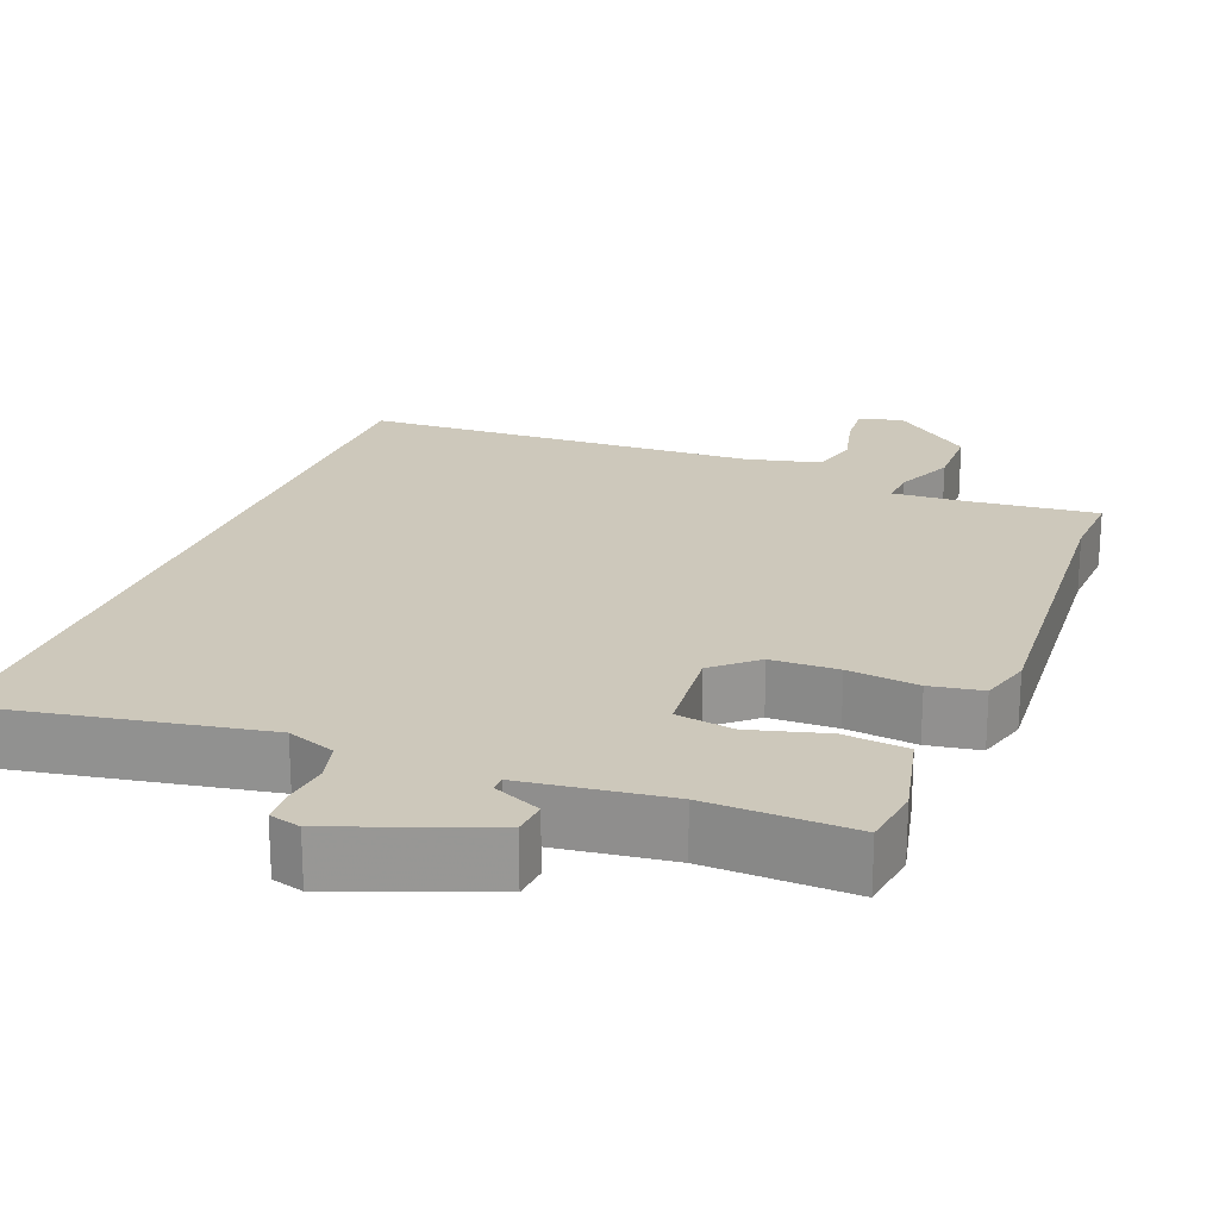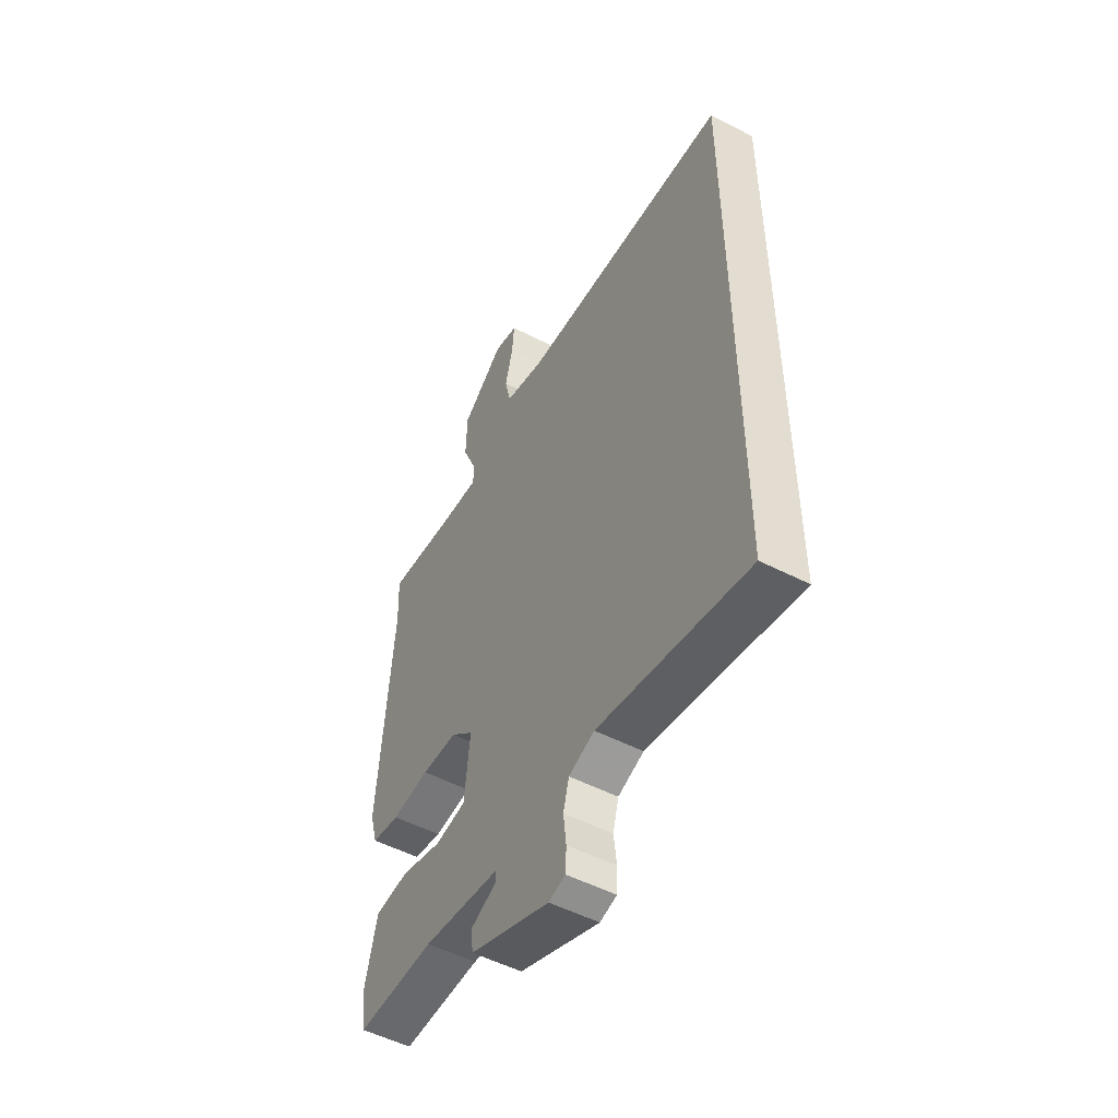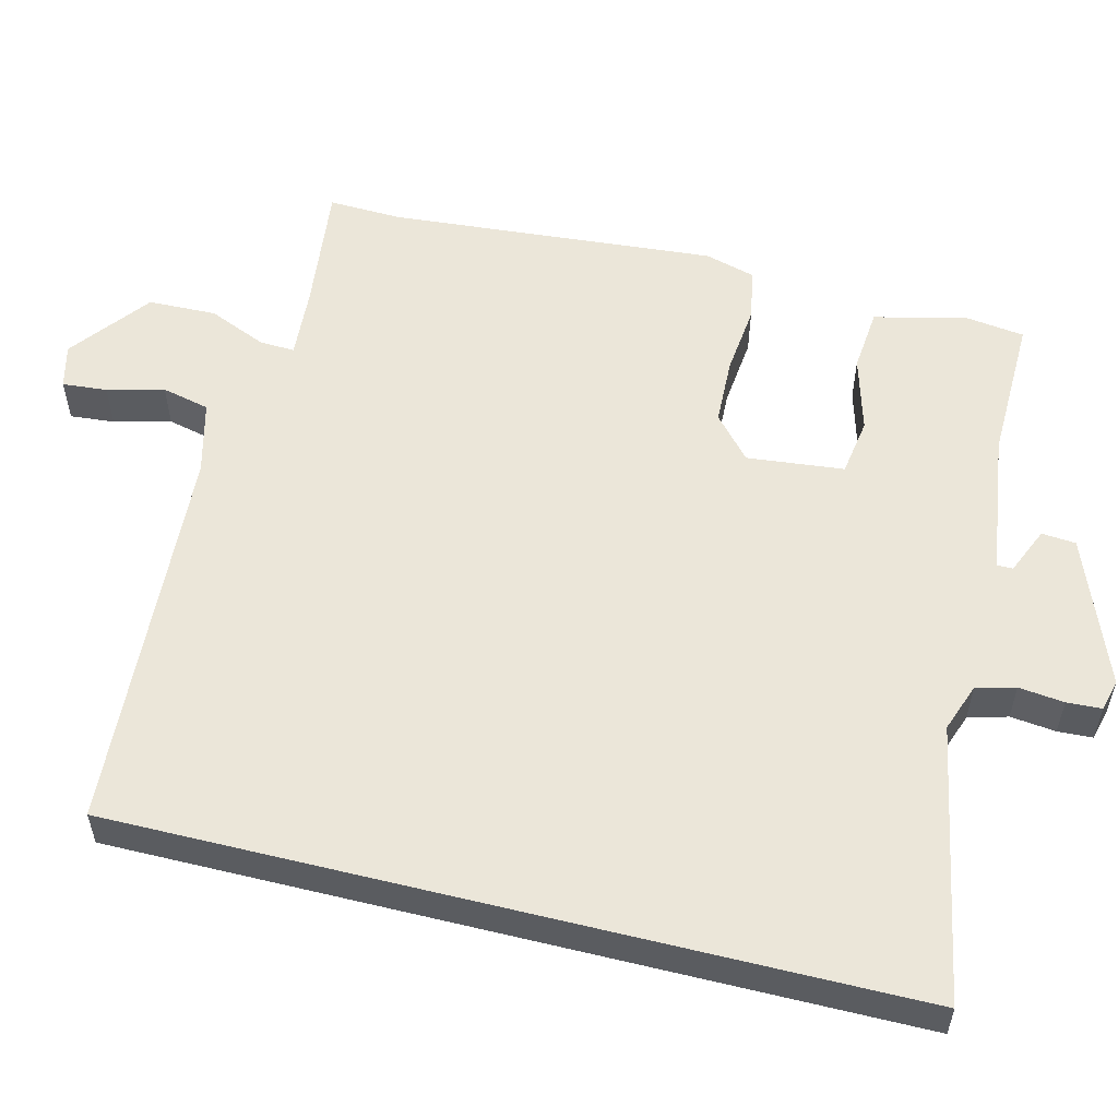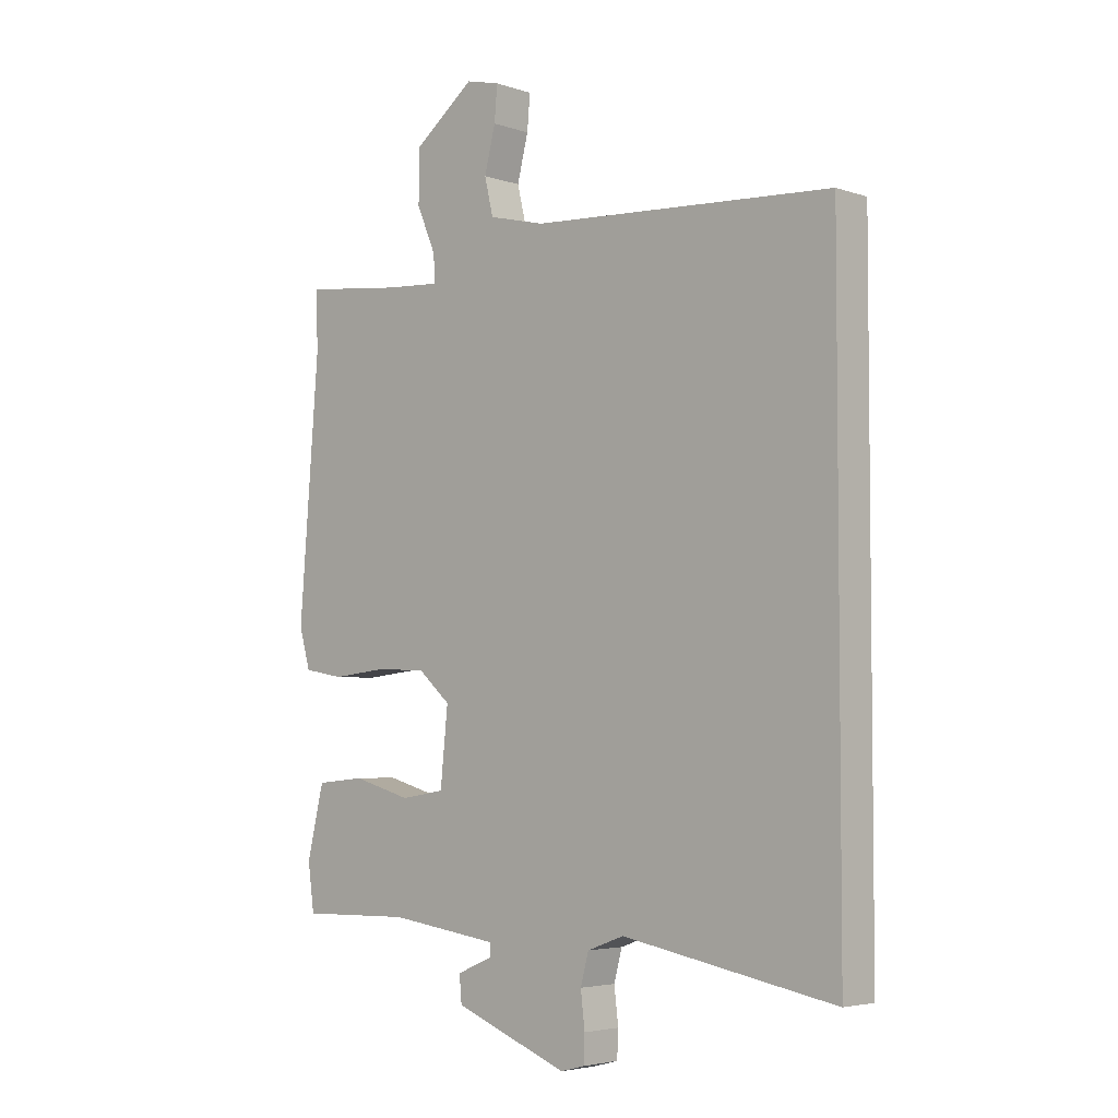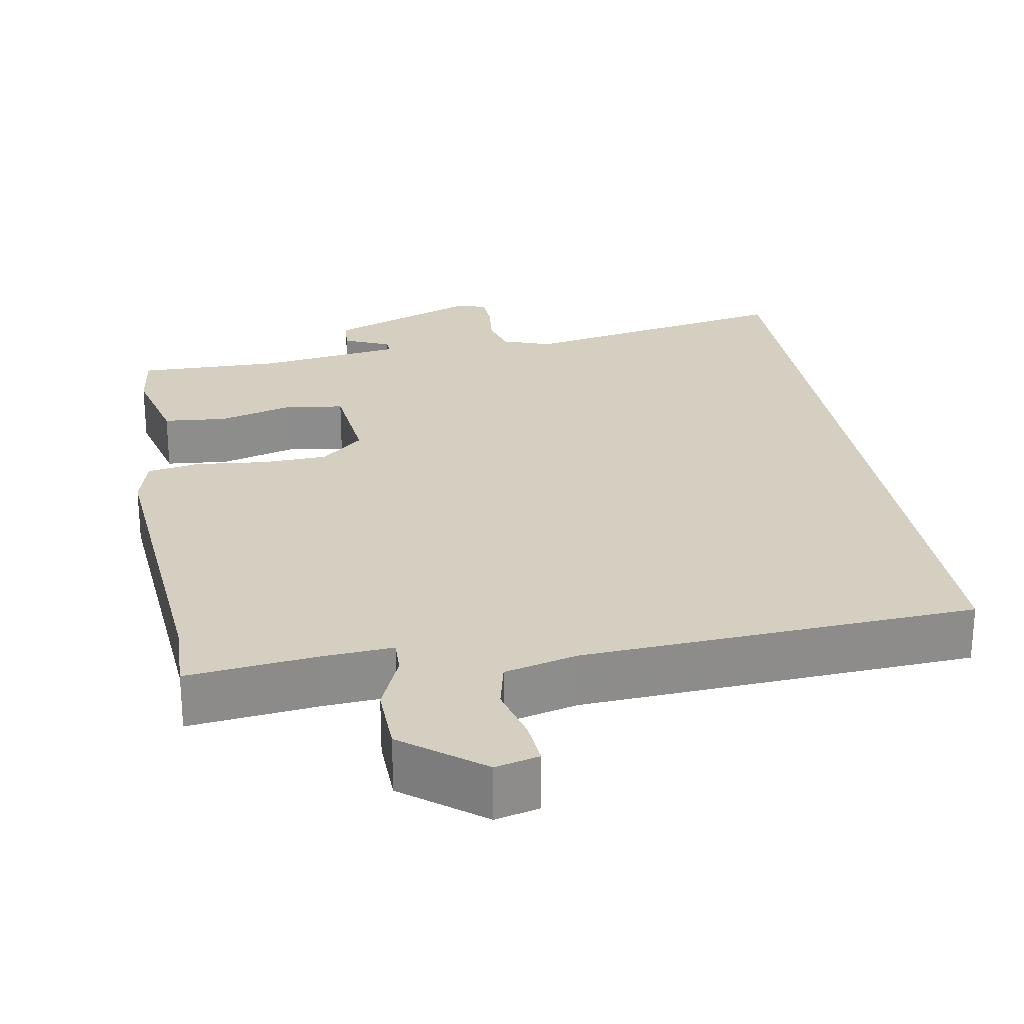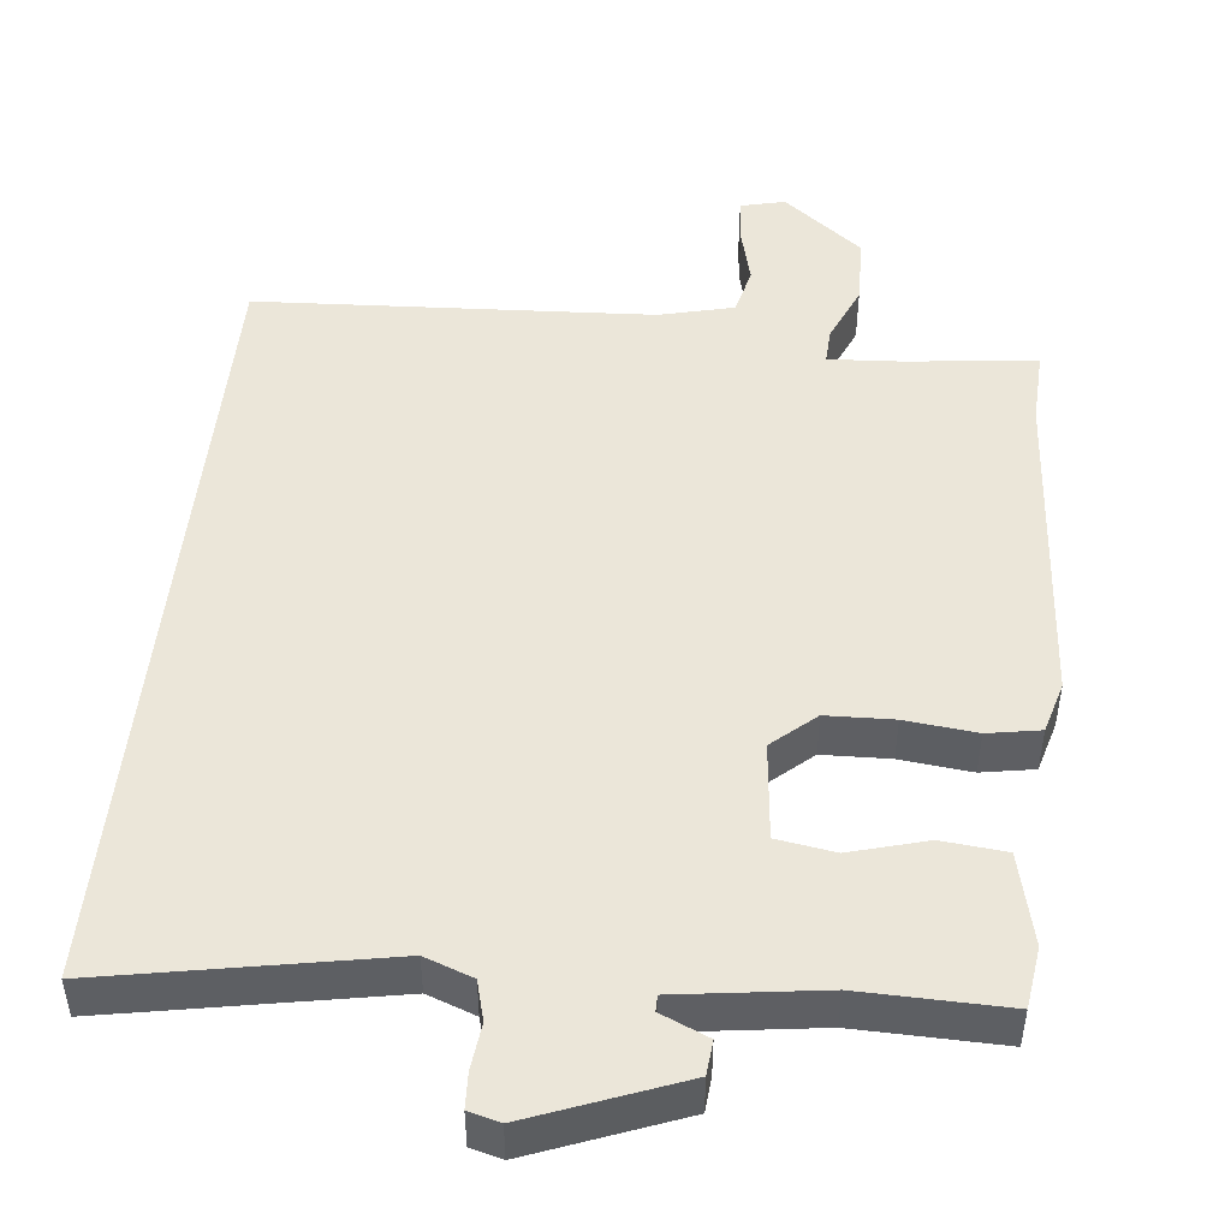
<metadata>
{"format":"obj","ext":"obj","renderer":"f3d","projection":"perspective","resolution":1024,"background":"white","views":[{"elev":21.8,"azim":-158.4,"up":"+Y"},{"elev":-51.6,"azim":60.7,"up":"+Z"},{"elev":55.8,"azim":103.9,"up":"+Y"},{"elev":-4.2,"azim":42.6,"up":"+Z"},{"elev":25.9,"azim":-10.1,"up":"+Y"},{"elev":48.5,"azim":-174.0,"up":"+Y"}]}
</metadata>
<code>
v -0.496 0.07 0.405
v -0.5 0.07 0.502
v -0.328 0.07 0.483
v -0.235 0.07 0.477
v -0.237 0.07 0.523
v -0.27 0.07 0.6
v -0.268 0.07 0.69
v -0.164 0.07 0.771
v -0.106 0.07 0.757
v -0.111 0.07 0.698
v -0.13 0.07 0.623
v -0.115 0.07 0.56
v -0.018 0.07 0.536
v 0.5 0.07 0.507
v 0.5 0.07 -0.535
v 0.135 0.07 -0.467
v 0.072 0.07 -0.49
v 0.058 0.07 -0.542
v 0.065 0.07 -0.602
v 0.063 0.07 -0.648
v 0.022 0.07 -0.659
v -0.174 0.07 -0.583
v -0.178 0.07 -0.538
v -0.116 0.07 -0.511
v -0.116 0.07 -0.49
v -0.305 0.07 -0.464
v -0.496 0.07 -0.468
v -0.507 0.07 -0.388
v -0.478 0.07 -0.268
v -0.394 0.07 -0.26
v -0.294 0.07 -0.288
v -0.218 0.07 -0.276
v -0.205 0.07 -0.148
v -0.261 0.07 -0.099
v -0.349 0.07 -0.096
v -0.442 0.07 -0.106
v -0.511 0.07 -0.094
v -0.53 0.07 -0.027
v -0.496 0 0.405
v -0.5 0 0.502
v -0.328 0 0.483
v -0.235 0 0.477
v -0.237 0 0.523
v -0.27 0 0.6
v -0.268 0 0.69
v -0.164 0 0.771
v -0.106 0 0.757
v -0.111 0 0.698
v -0.13 0 0.623
v -0.115 0 0.56
v -0.018 0 0.536
v 0.5 0 0.507
v 0.5 0 -0.535
v 0.135 0 -0.467
v 0.072 0 -0.49
v 0.058 0 -0.542
v 0.065 0 -0.602
v 0.063 0 -0.648
v 0.022 0 -0.659
v -0.174 0 -0.583
v -0.178 0 -0.538
v -0.116 0 -0.511
v -0.116 0 -0.49
v -0.305 0 -0.464
v -0.496 0 -0.468
v -0.507 0 -0.388
v -0.478 0 -0.268
v -0.394 0 -0.26
v -0.294 0 -0.288
v -0.218 0 -0.276
v -0.205 0 -0.148
v -0.261 0 -0.099
v -0.349 0 -0.096
v -0.442 0 -0.106
v -0.511 0 -0.094
v -0.53 0 -0.027
f 37 38 1
f 36 37 1
f 35 36 1
f 1 2 3
f 35 1 3
f 34 35 3
f 33 34 3 4
f 29 30 31
f 28 29 31
f 27 28 31
f 26 27 31
f 25 26 31 32
f 22 23 24
f 21 22 24
f 20 21 24
f 19 20 24
f 18 19 24
f 17 18 24 25
f 25 32 33
f 17 25 33
f 16 17 33
f 33 4 5
f 16 33 5
f 15 16 5
f 14 15 5
f 13 14 5
f 9 10 11
f 8 9 11
f 7 8 11
f 6 7 11 12
f 12 13 5
f 5 6 12
f 39 76 75
f 39 75 74
f 39 74 73
f 41 40 39
f 41 39 73
f 41 73 72
f 42 41 72 71
f 69 68 67
f 69 67 66
f 69 66 65
f 69 65 64
f 70 69 64 63
f 62 61 60
f 62 60 59
f 62 59 58
f 62 58 57
f 62 57 56
f 63 62 56 55
f 71 70 63
f 71 63 55
f 71 55 54
f 43 42 71
f 43 71 54
f 43 54 53
f 43 53 52
f 43 52 51
f 49 48 47
f 49 47 46
f 49 46 45
f 50 49 45 44
f 43 51 50
f 50 44 43
f 1 39 40 2
f 2 40 41 3
f 3 41 42 4
f 4 42 43 5
f 5 43 44 6
f 6 44 45 7
f 7 45 46 8
f 8 46 47 9
f 9 47 48 10
f 10 48 49 11
f 11 49 50 12
f 12 50 51 13
f 13 51 52 14
f 14 52 53 15
f 15 53 54 16
f 16 54 55 17
f 17 55 56 18
f 18 56 57 19
f 19 57 58 20
f 20 58 59 21
f 21 59 60 22
f 22 60 61 23
f 23 61 62 24
f 24 62 63 25
f 25 63 64 26
f 26 64 65 27
f 27 65 66 28
f 28 66 67 29
f 29 67 68 30
f 30 68 69 31
f 31 69 70 32
f 32 70 71 33
f 33 71 72 34
f 34 72 73 35
f 35 73 74 36
f 36 74 75 37
f 37 75 76 38
f 38 76 39 1

</code>
